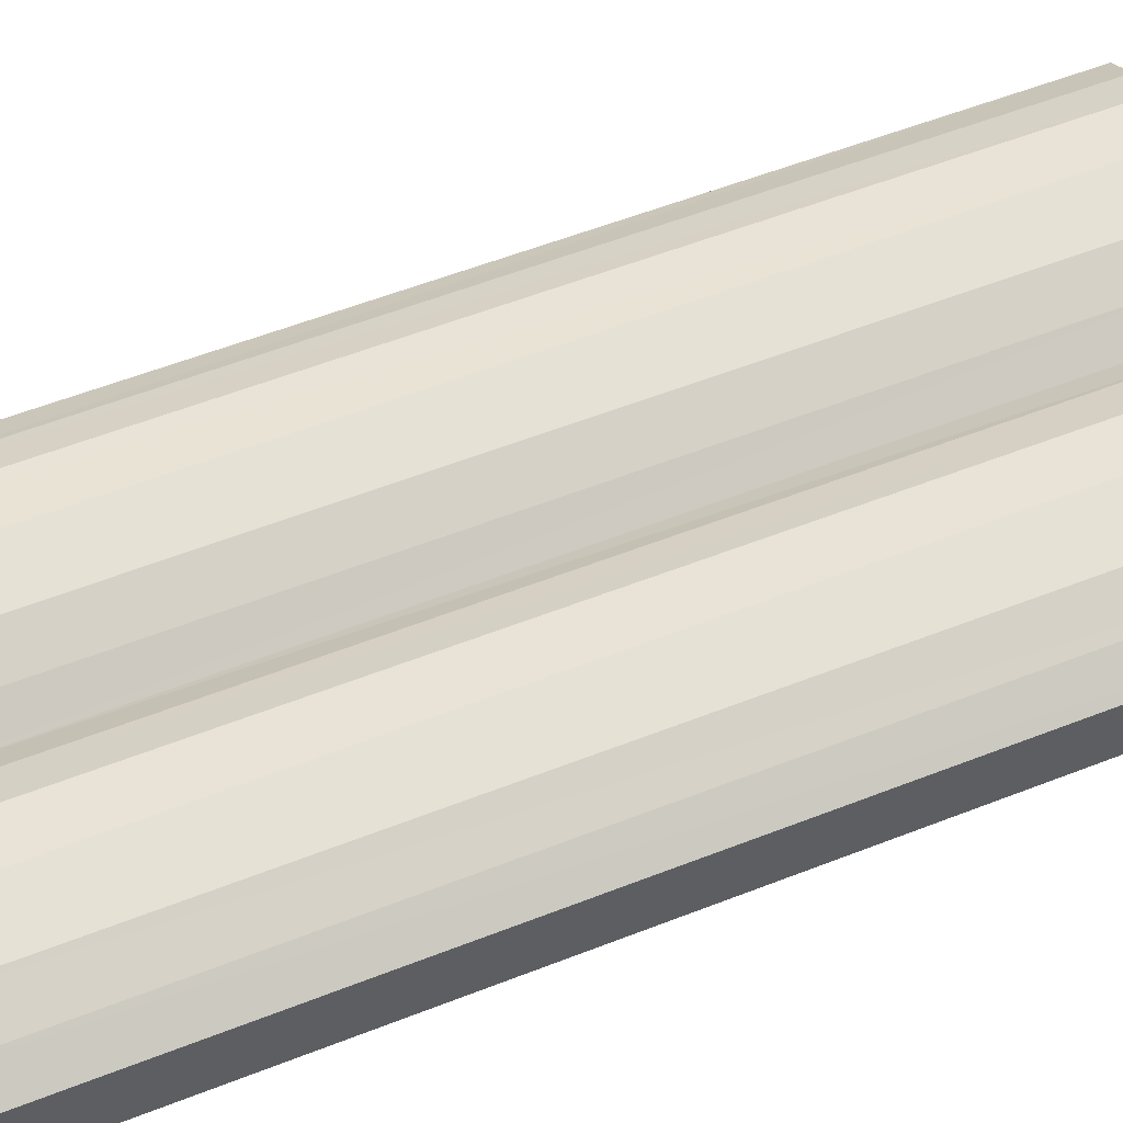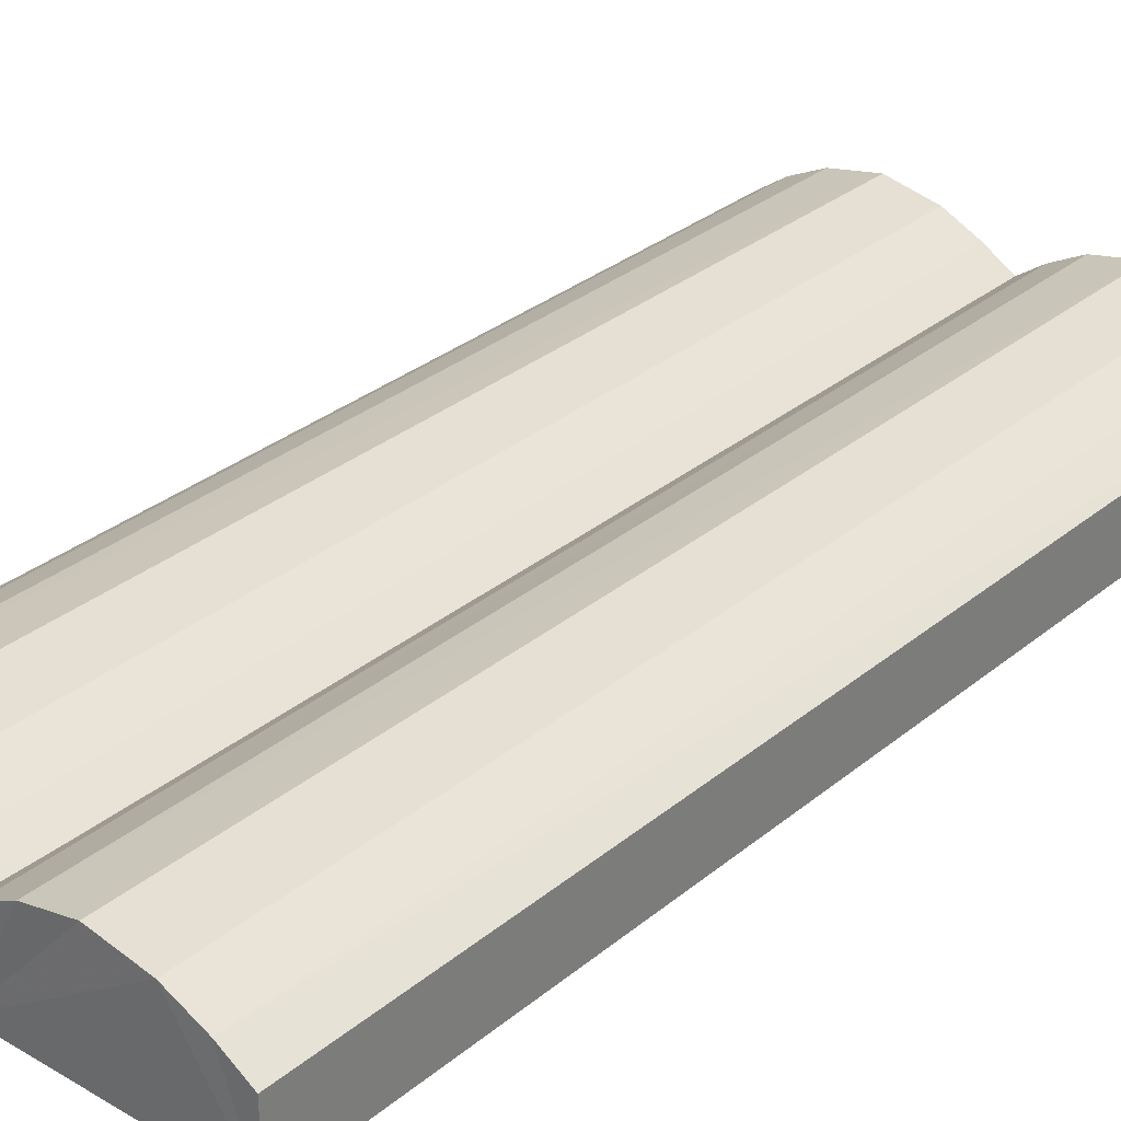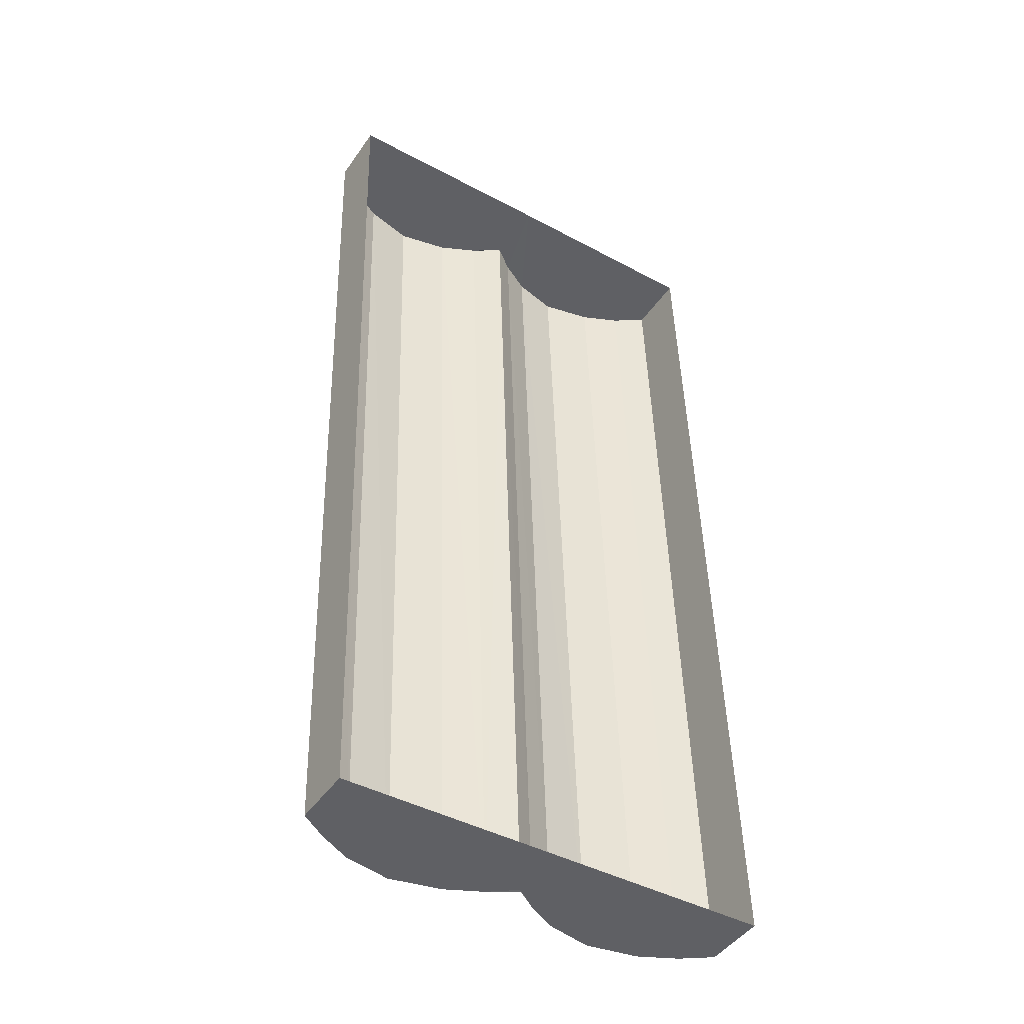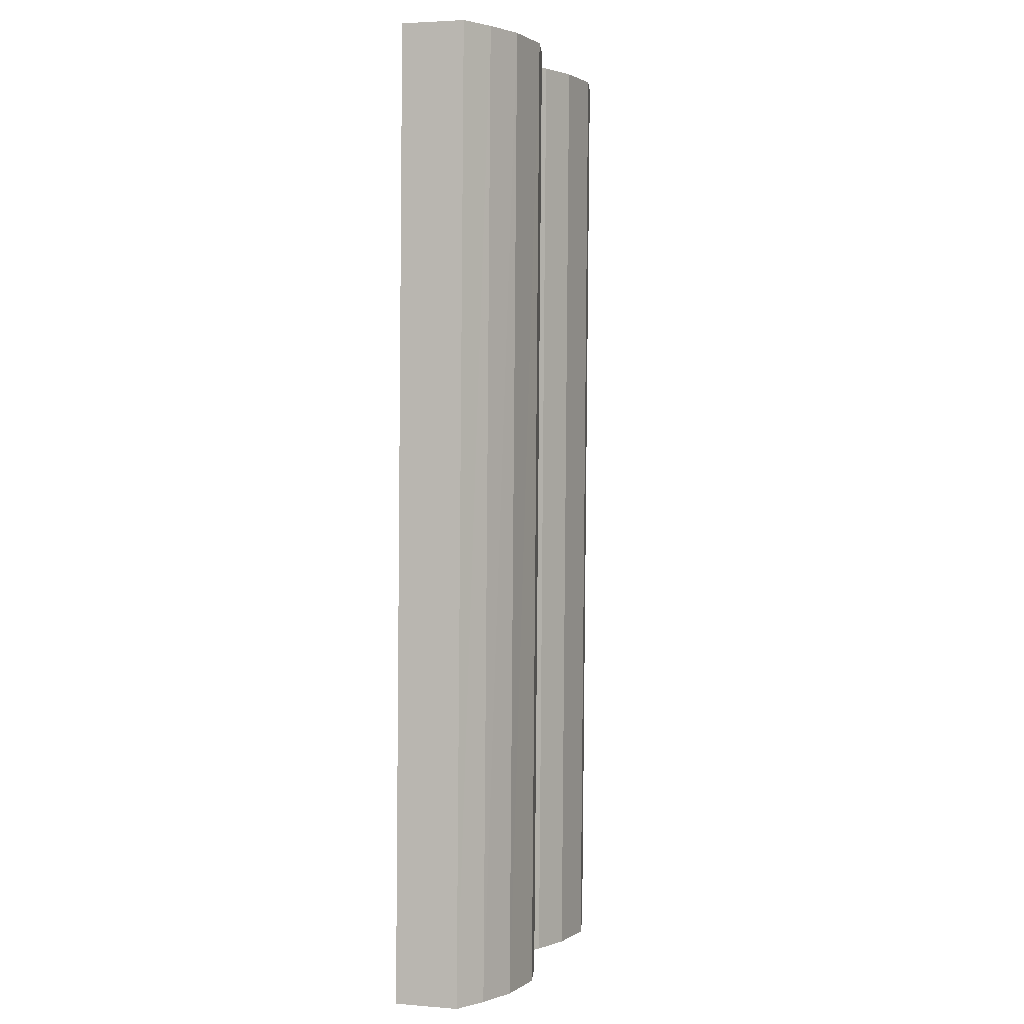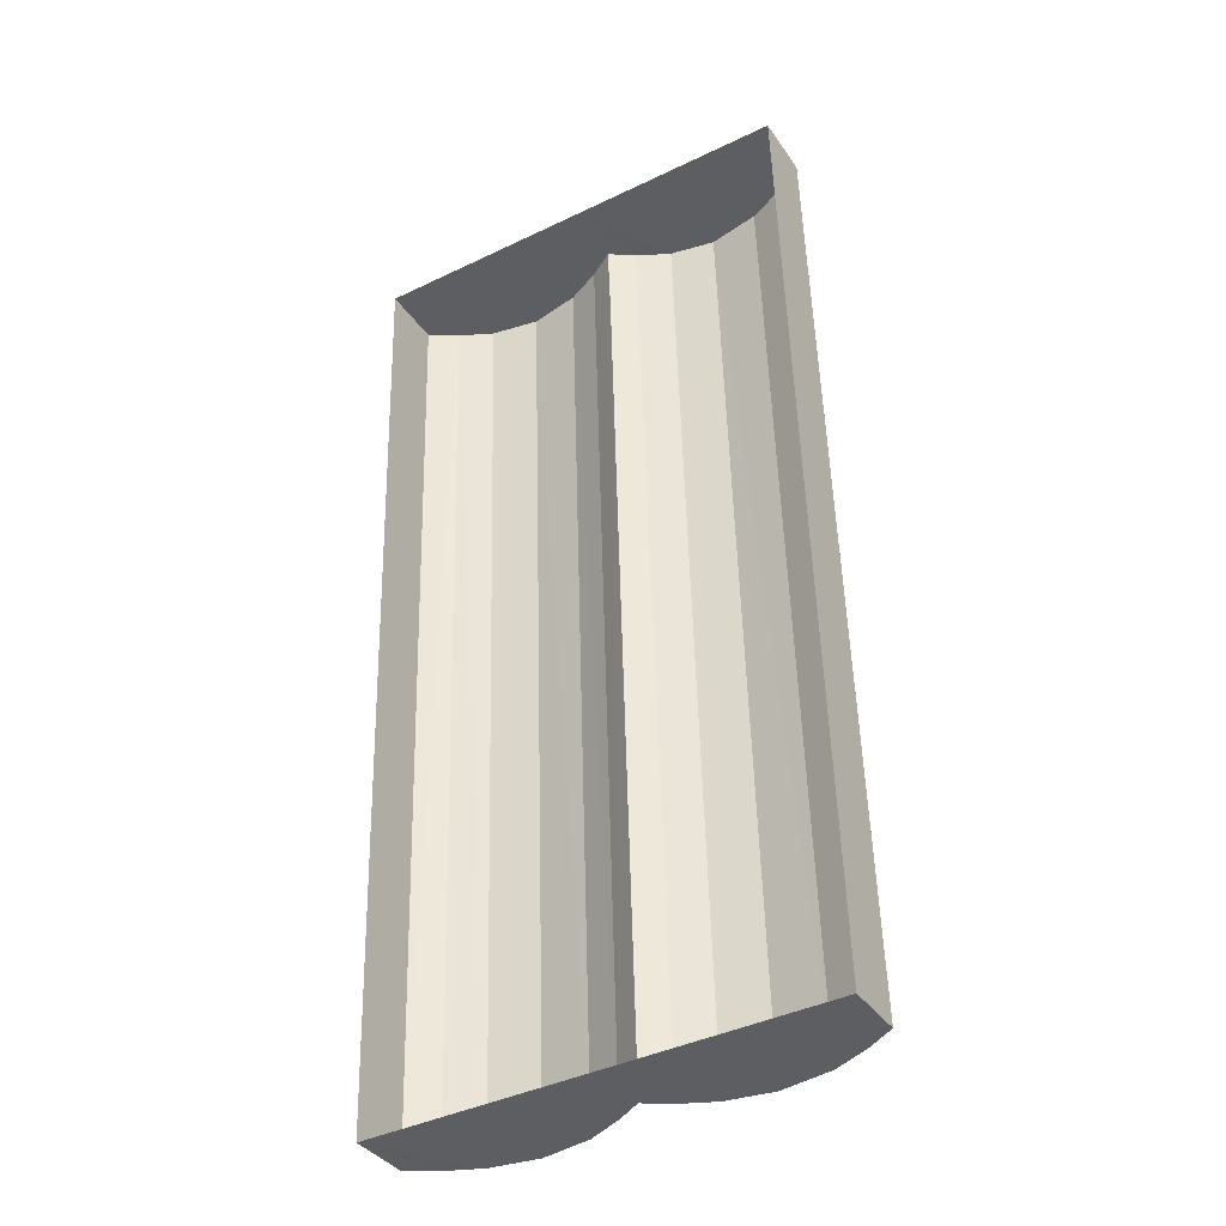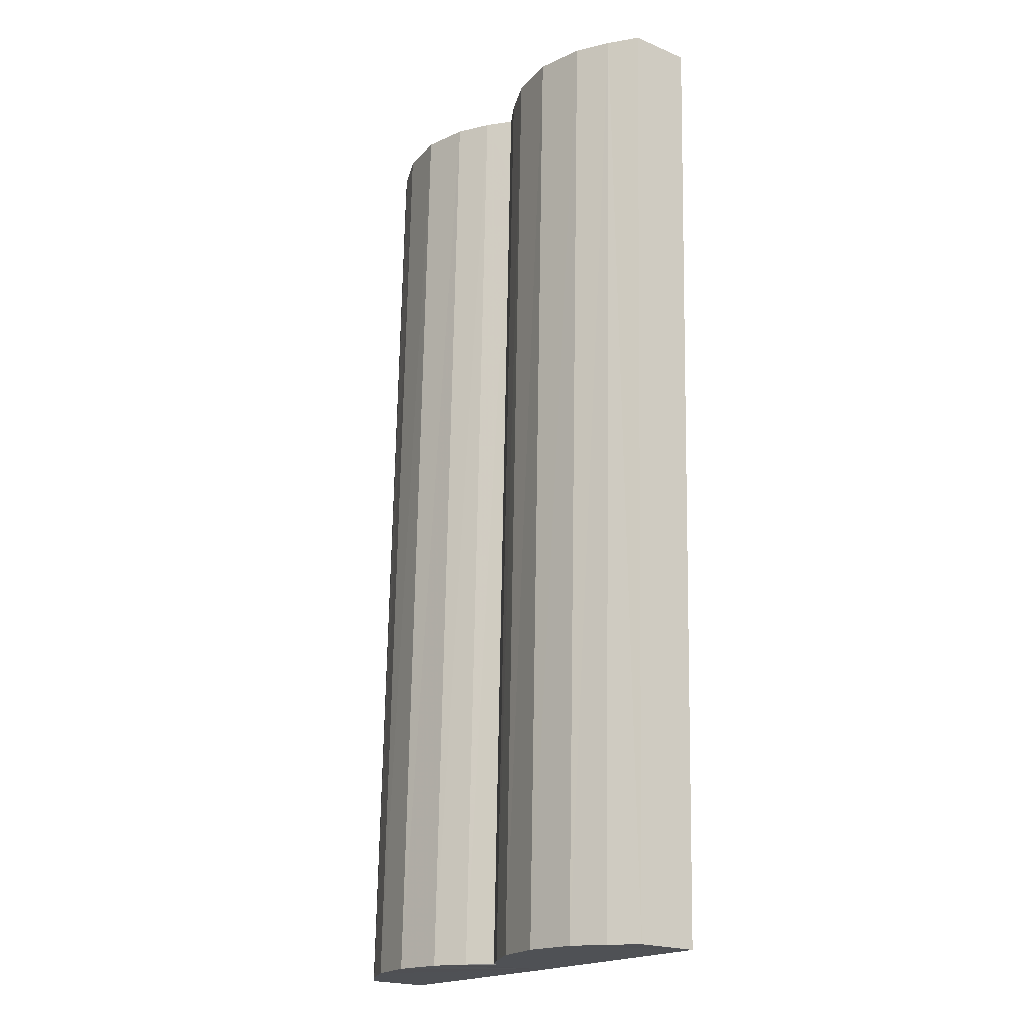
<metadata>
{"format":"obj","ext":"obj","renderer":"f3d","projection":"perspective","resolution":1024,"background":"white","views":[{"elev":56.2,"azim":-114.1,"up":"+Z"},{"elev":30.6,"azim":-141.4,"up":"+Z"},{"elev":-46.2,"azim":147.5,"up":"+Y"},{"elev":3.4,"azim":-74.5,"up":"+Y"},{"elev":-37.5,"azim":-149.5,"up":"+Y"},{"elev":-21.0,"azim":52.7,"up":"+Y"}]}
</metadata>
<code>
v -2.192e+05 -1.247e+05 14.49
v -2.192e+05 -1.247e+05 14.49
v -2.192e+05 -1.246e+05 14.49
v -2.192e+05 -1.246e+05 14.49
v -2.192e+05 -1.247e+05 14.49
v -2.192e+05 -1.246e+05 14.49
v -2.192e+05 -1.246e+05 16.95
v -2.192e+05 -1.247e+05 16.53
v -2.192e+05 -1.247e+05 16.95
v -2.192e+05 -1.246e+05 16.53
v -2.192e+05 -1.246e+05 16.95
v -2.192e+05 -1.247e+05 16.53
v -2.192e+05 -1.247e+05 16.95
v -2.192e+05 -1.246e+05 16.53
v -2.192e+05 -1.247e+05 17.18
v -2.192e+05 -1.247e+05 16.95
v -2.192e+05 -1.246e+05 16.95
v -2.192e+05 -1.246e+05 17.18
v -2.192e+05 -1.247e+05 17.18
v -2.192e+05 -1.246e+05 16.95
v -2.192e+05 -1.246e+05 17.18
v -2.192e+05 -1.247e+05 16.95
v -2.192e+05 -1.247e+05 16.07
v -2.192e+05 -1.247e+05 16.1
v -2.192e+05 -1.247e+05 16.53
v -2.192e+05 -1.246e+05 16.53
v -2.192e+05 -1.246e+05 16.1
v -2.192e+05 -1.246e+05 16.1
v -2.192e+05 -1.246e+05 16.07
v -2.192e+05 -1.247e+05 16.07
v -2.192e+05 -1.246e+05 16.07
v -2.192e+05 -1.246e+05 16.53
v -2.192e+05 -1.247e+05 16.53
v -2.192e+05 -1.247e+05 16.07
v -2.192e+05 -1.246e+05 16.07
f 1 2 3
f 3 2 4
f 4 5 6
f 4 2 5
f 7 8 9
f 7 10 8
f 11 12 13
f 11 14 12
f 15 16 17
f 18 15 17
f 19 20 21
f 19 22 20
f 23 24 25
f 26 25 27
f 26 27 28
f 25 24 27
f 26 17 16
f 25 26 16
f 29 28 10
f 10 27 8
f 27 24 8
f 28 27 10
f 21 9 19
f 21 7 9
f 14 30 12
f 14 31 30
f 22 32 20
f 22 33 32
f 18 13 15
f 18 11 13
f 32 33 34
f 35 32 34
f 35 3 32
f 3 4 21
f 32 3 20
f 4 29 10
f 20 3 21
f 21 4 7
f 7 4 10
f 24 23 8
f 23 2 8
f 2 1 19
f 8 2 9
f 1 34 33
f 9 2 19
f 19 1 22
f 22 1 33
f 31 6 5
f 30 31 5
f 30 5 12
f 5 2 13
f 12 5 13
f 2 23 25
f 13 2 15
f 15 2 16
f 16 2 25
f 34 1 3
f 35 34 3
f 28 29 26
f 29 4 26
f 4 6 11
f 26 4 17
f 6 31 14
f 17 4 18
f 18 4 11
f 11 6 14

</code>
